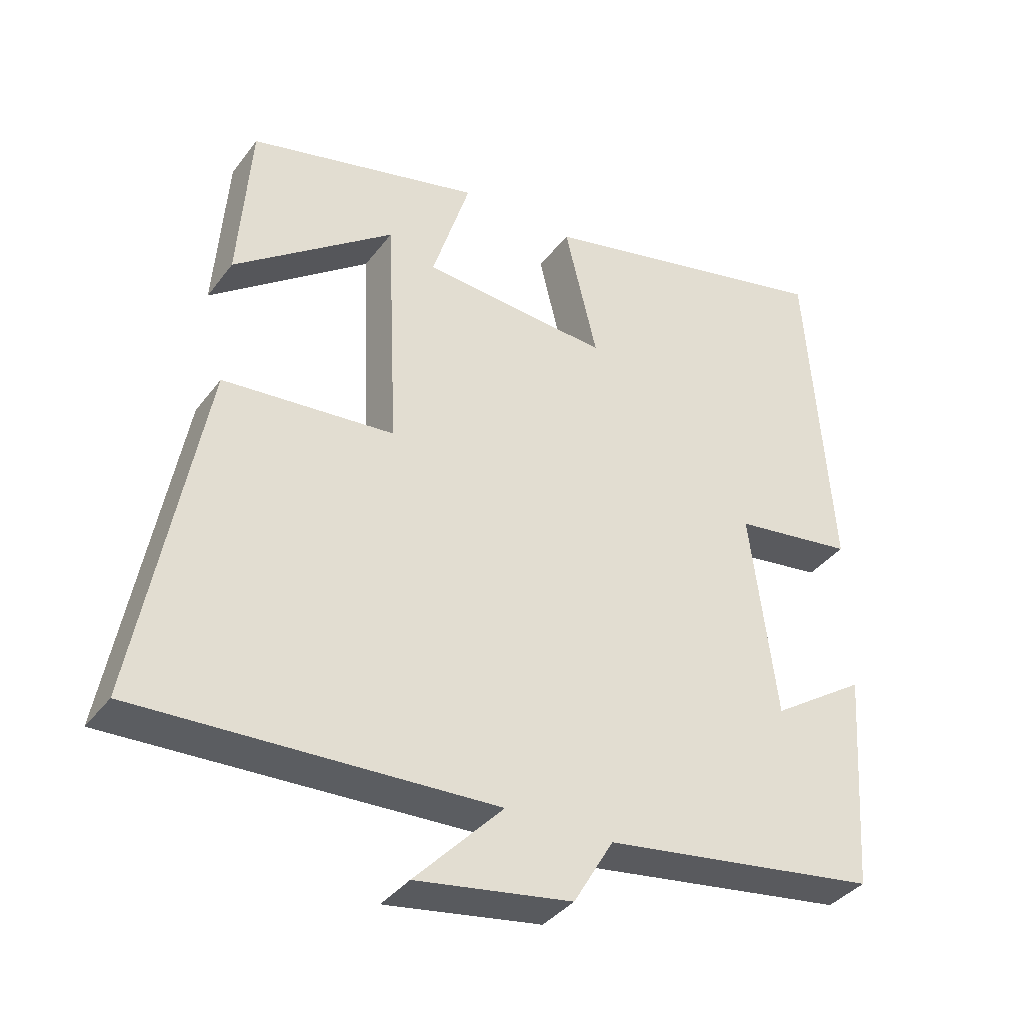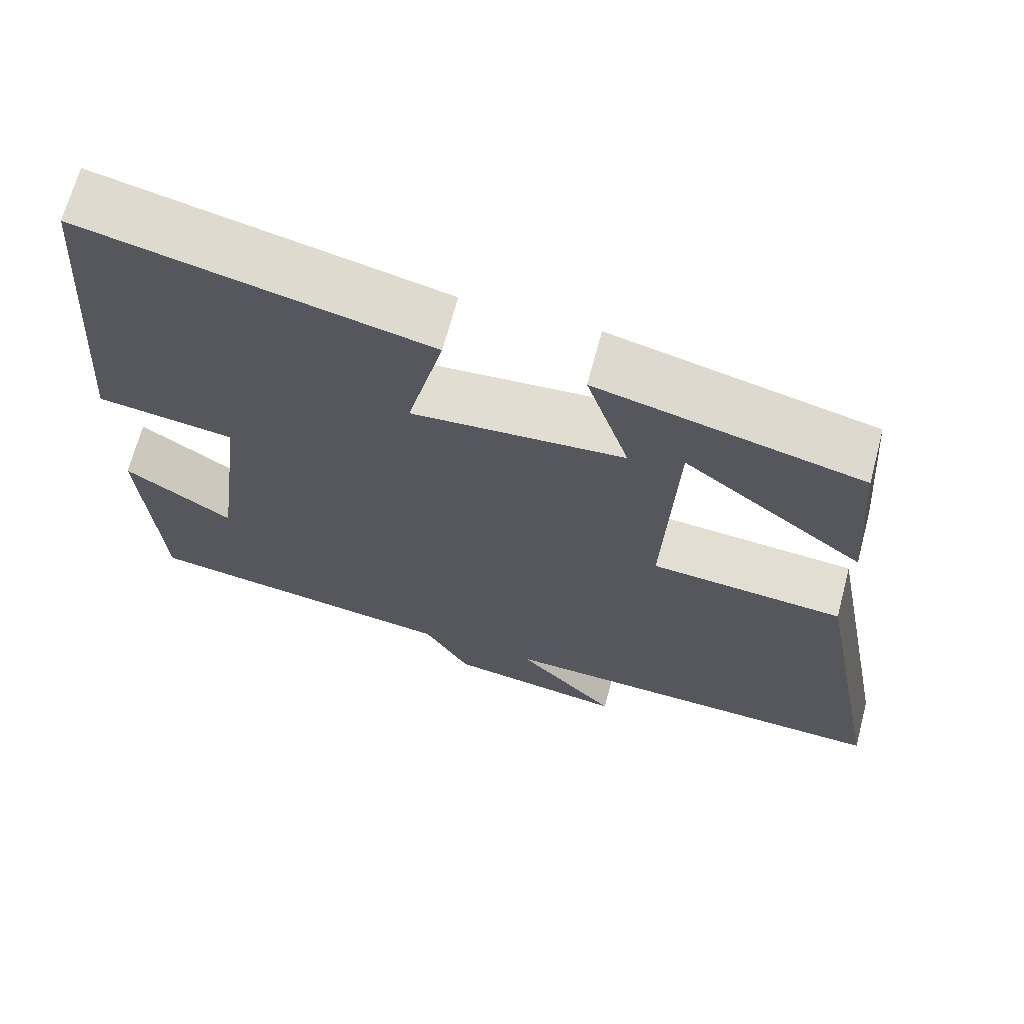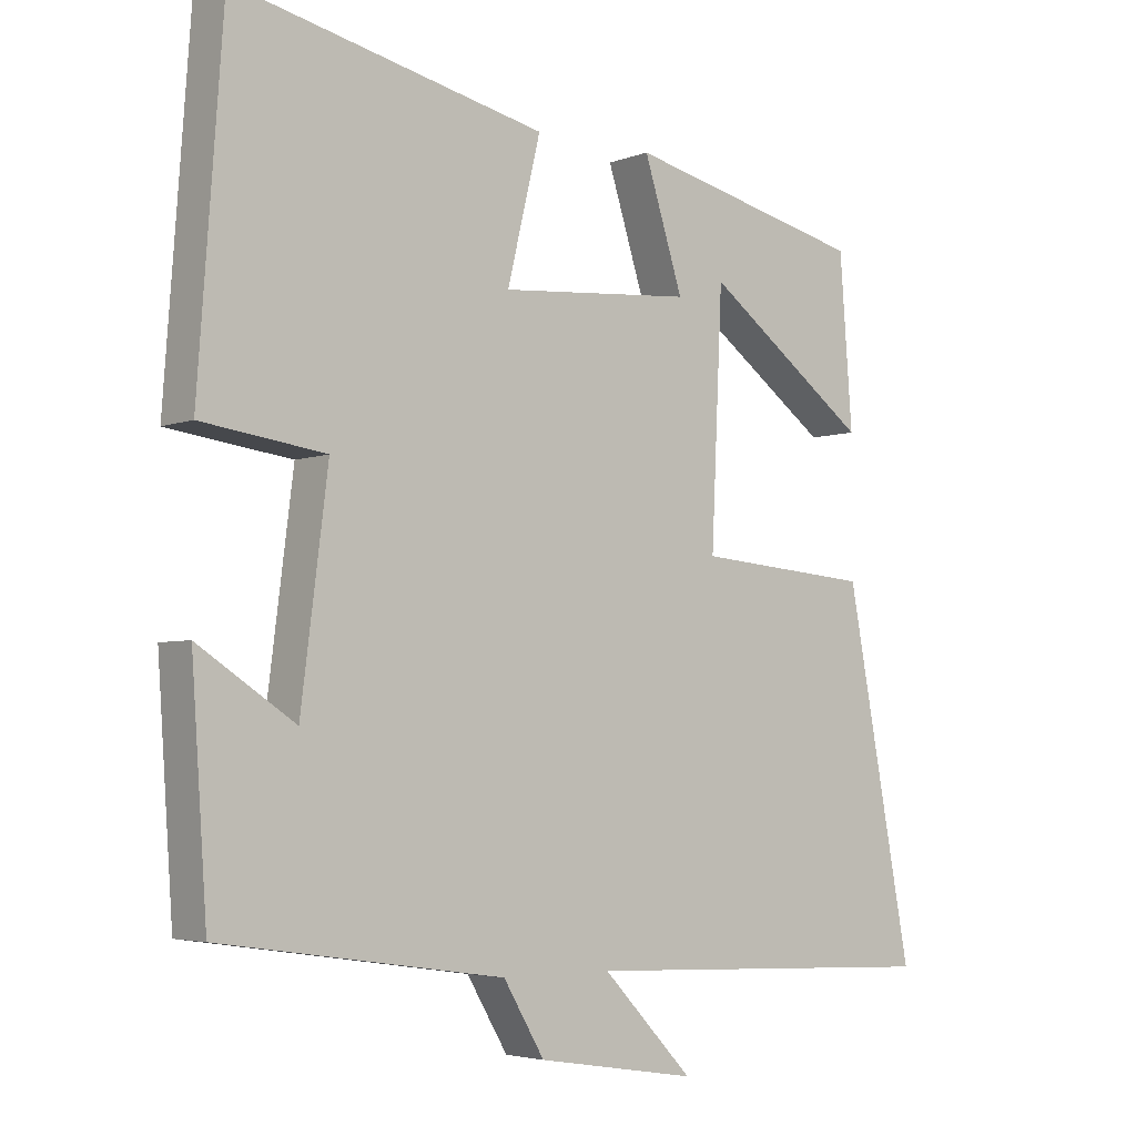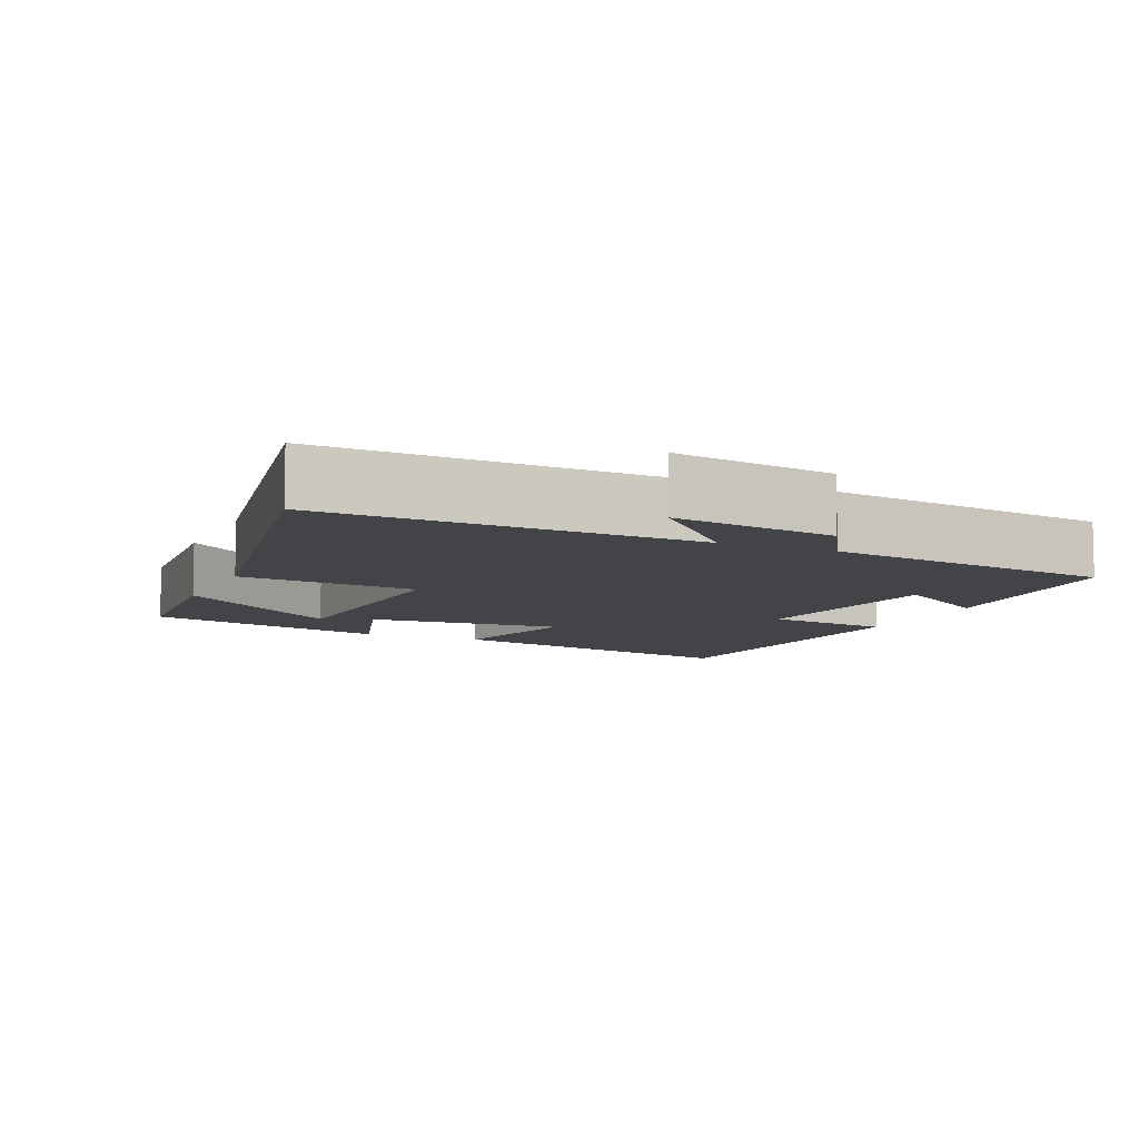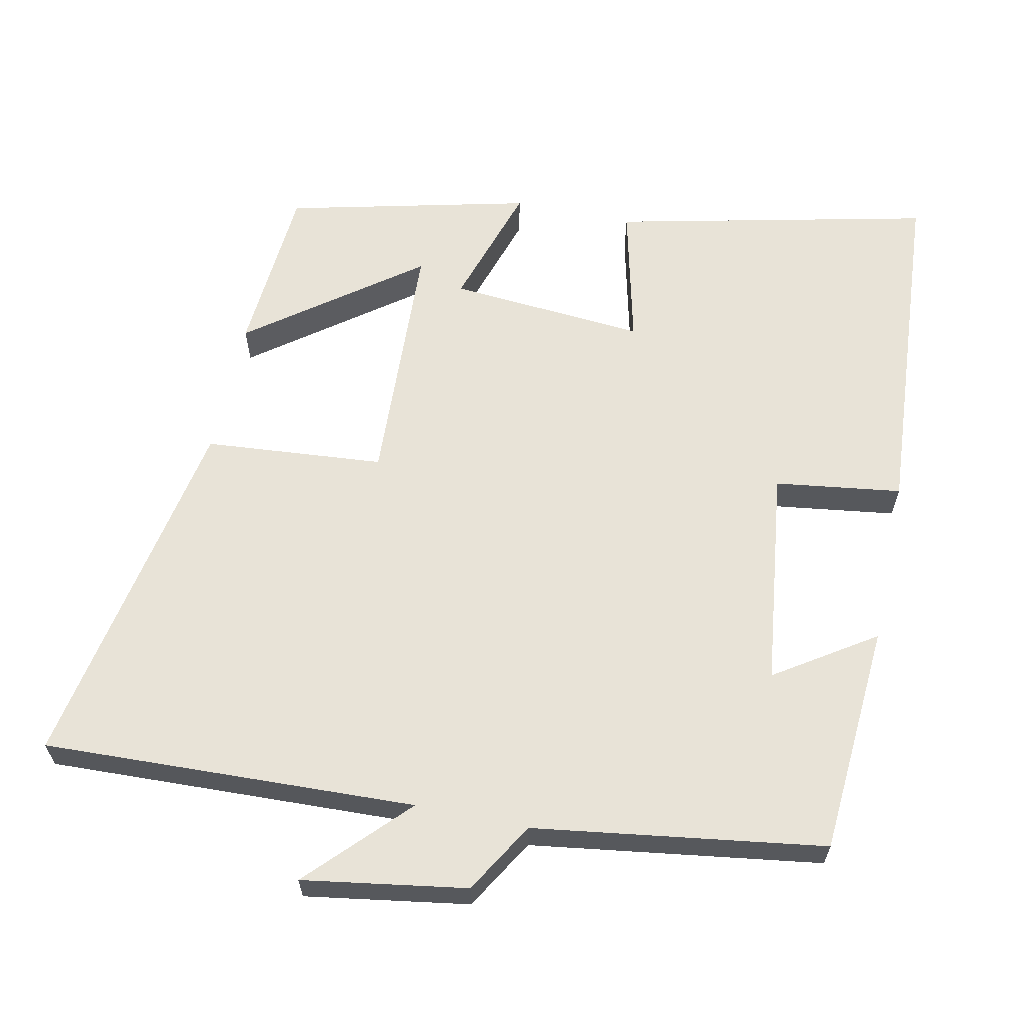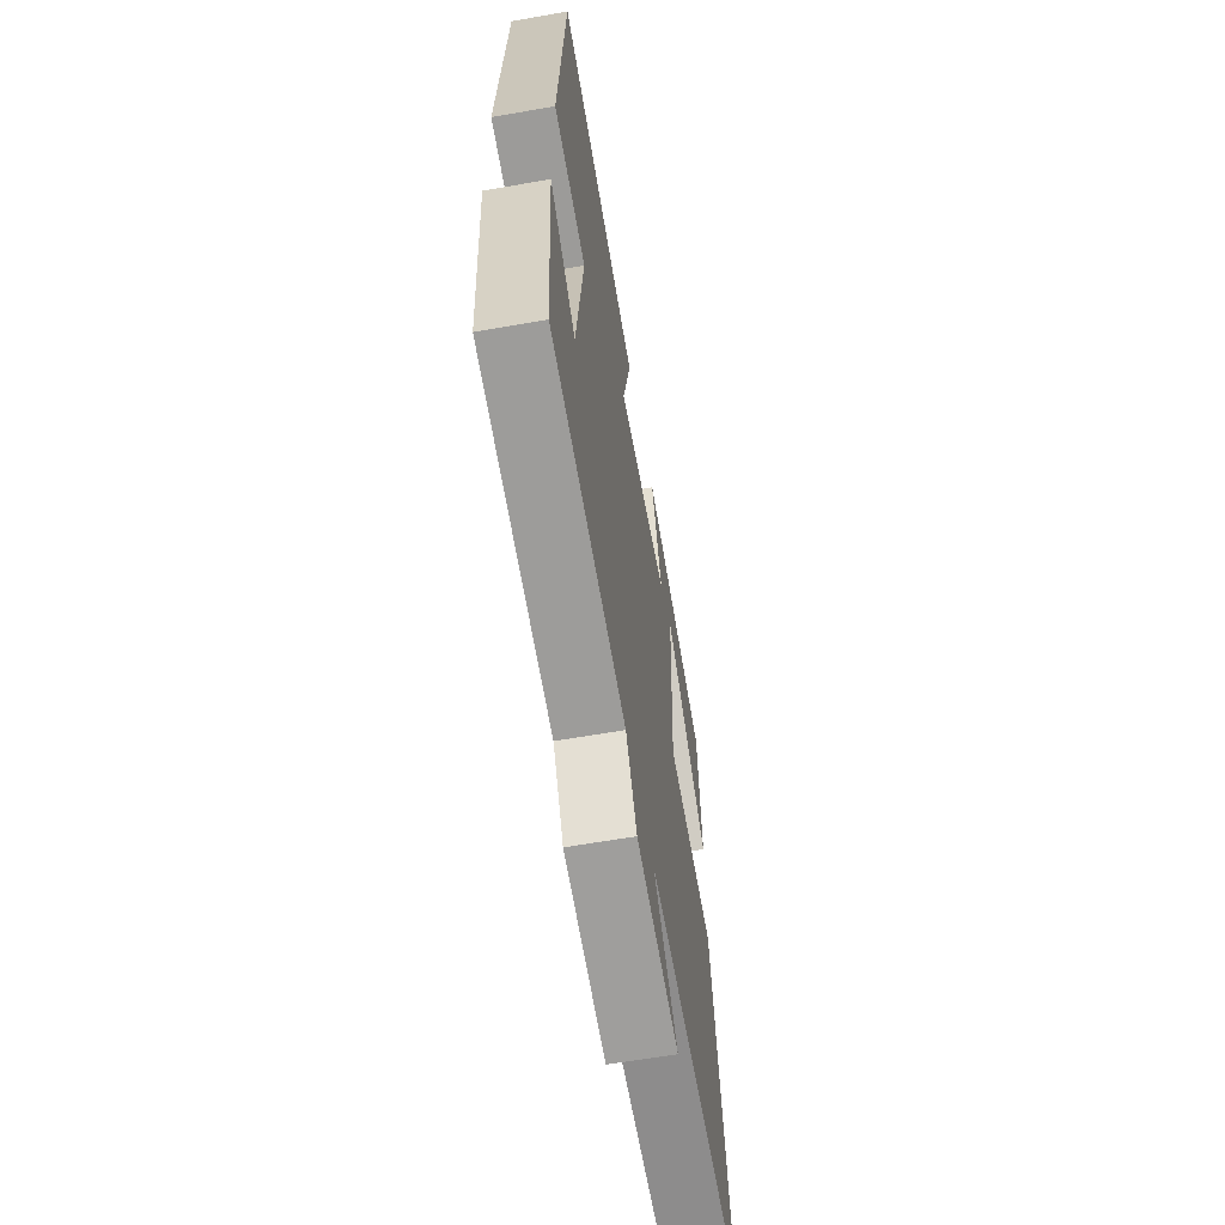
<metadata>
{"format":"obj","ext":"obj","renderer":"f3d","projection":"perspective","resolution":1024,"background":"white","views":[{"elev":-37.2,"azim":147.7,"up":"+Z"},{"elev":67.5,"azim":14.8,"up":"+Z"},{"elev":-4.2,"azim":-39.4,"up":"+Z"},{"elev":-8.2,"azim":156.0,"up":"+Y"},{"elev":62.3,"azim":-168.1,"up":"+Y"},{"elev":-62.2,"azim":-79.9,"up":"+Z"}]}
</metadata>
<code>
v -0.478 0.07 -0.442
v -0.5 0.07 -0.122
v -0.363 0.07 -0.212
v -0.325 0.07 0.09
v -0.5 0.07 0.114
v -0.465 0.07 0.599
v -0.026 0.07 0.5
v -0.073 0.07 0.304
v 0.199 0.07 0.326
v 0.144 0.07 0.5
v 0.482 0.07 0.419
v 0.5 0.07 0.18
v 0.268 0.07 0.353
v 0.252 0.07 0.005
v 0.5 0.07 -0.016
v 0.594 0.07 -0.52
v 0.079 0.07 -0.5
v 0.207 0.07 -0.634
v -0.019 0.07 -0.598
v -0.077 0.07 -0.5
v -0.478 0 -0.442
v -0.5 0 -0.122
v -0.363 0 -0.212
v -0.325 0 0.09
v -0.5 0 0.114
v -0.465 0 0.599
v -0.026 0 0.5
v -0.073 0 0.304
v 0.199 0 0.326
v 0.144 0 0.5
v 0.482 0 0.419
v 0.5 0 0.18
v 0.268 0 0.353
v 0.252 0 0.005
v 0.5 0 -0.016
v 0.594 0 -0.52
v 0.079 0 -0.5
v 0.207 0 -0.634
v -0.019 0 -0.598
v -0.077 0 -0.5
f 17 18 19 20
f 17 20 1
f 16 17 1
f 15 16 1
f 14 15 1
f 13 14 1
f 10 11 12 13
f 9 10 13
f 9 13 1
f 8 9 1
f 6 7 8
f 5 6 8
f 4 5 8
f 3 4 8
f 3 8 1
f 1 2 3
f 40 39 38 37
f 21 40 37
f 21 37 36
f 21 36 35
f 21 35 34
f 21 34 33
f 33 32 31 30
f 33 30 29
f 21 33 29
f 21 29 28
f 28 27 26
f 28 26 25
f 28 25 24
f 28 24 23
f 21 28 23
f 23 22 21
f 1 21 22 2
f 2 22 23 3
f 3 23 24 4
f 4 24 25 5
f 5 25 26 6
f 6 26 27 7
f 7 27 28 8
f 8 28 29 9
f 9 29 30 10
f 10 30 31 11
f 11 31 32 12
f 12 32 33 13
f 13 33 34 14
f 14 34 35 15
f 15 35 36 16
f 16 36 37 17
f 17 37 38 18
f 18 38 39 19
f 19 39 40 20
f 20 40 21 1

</code>
